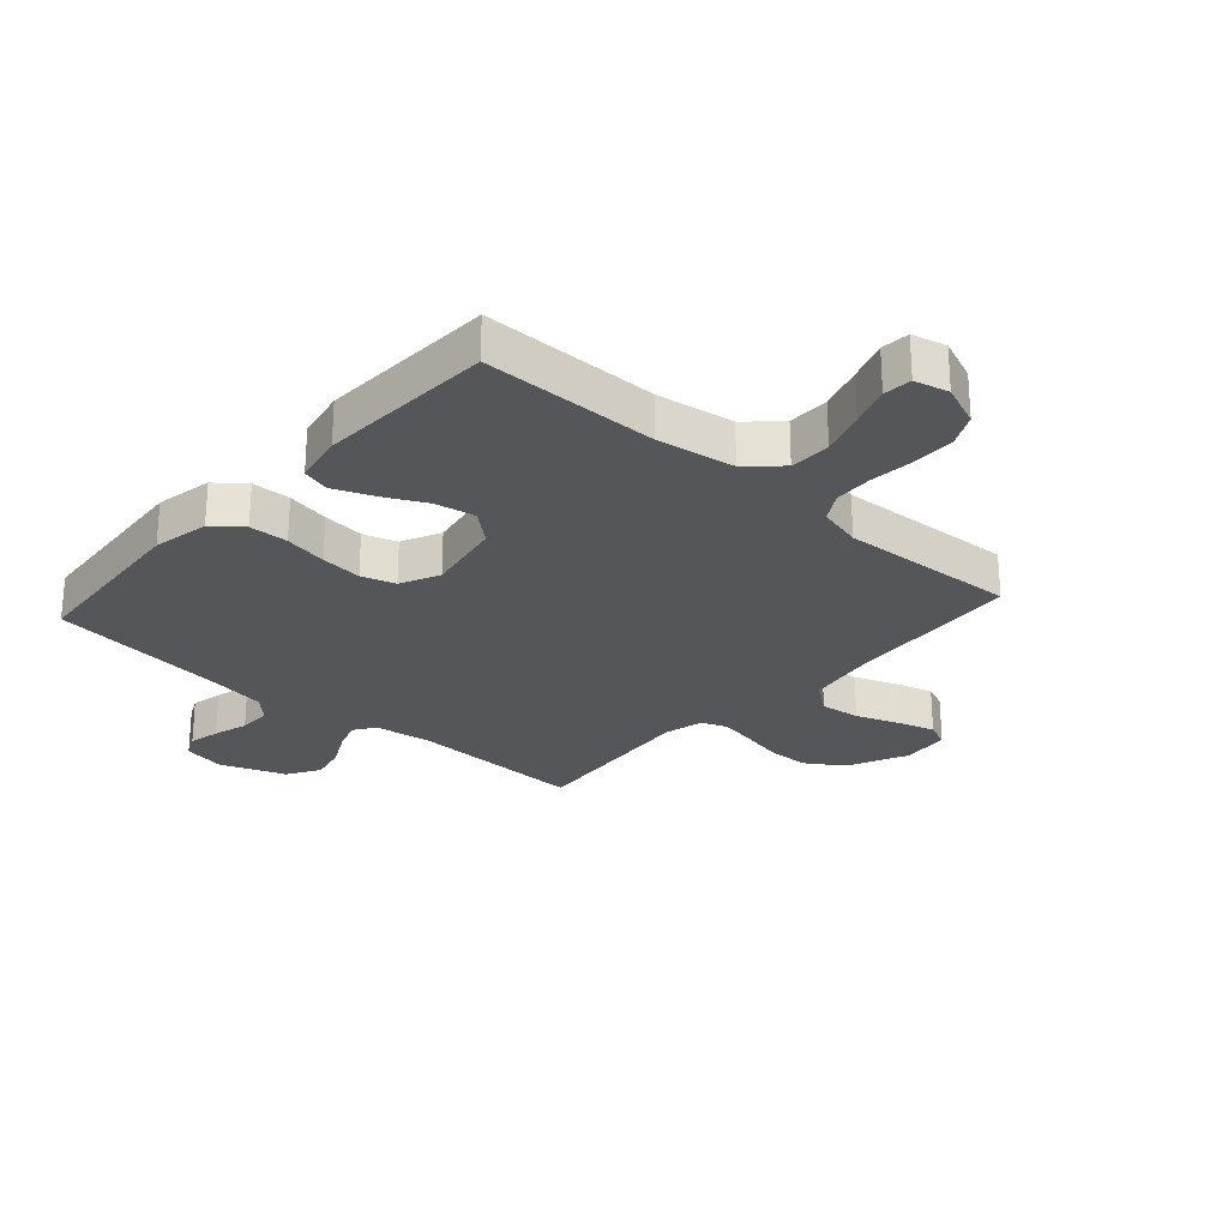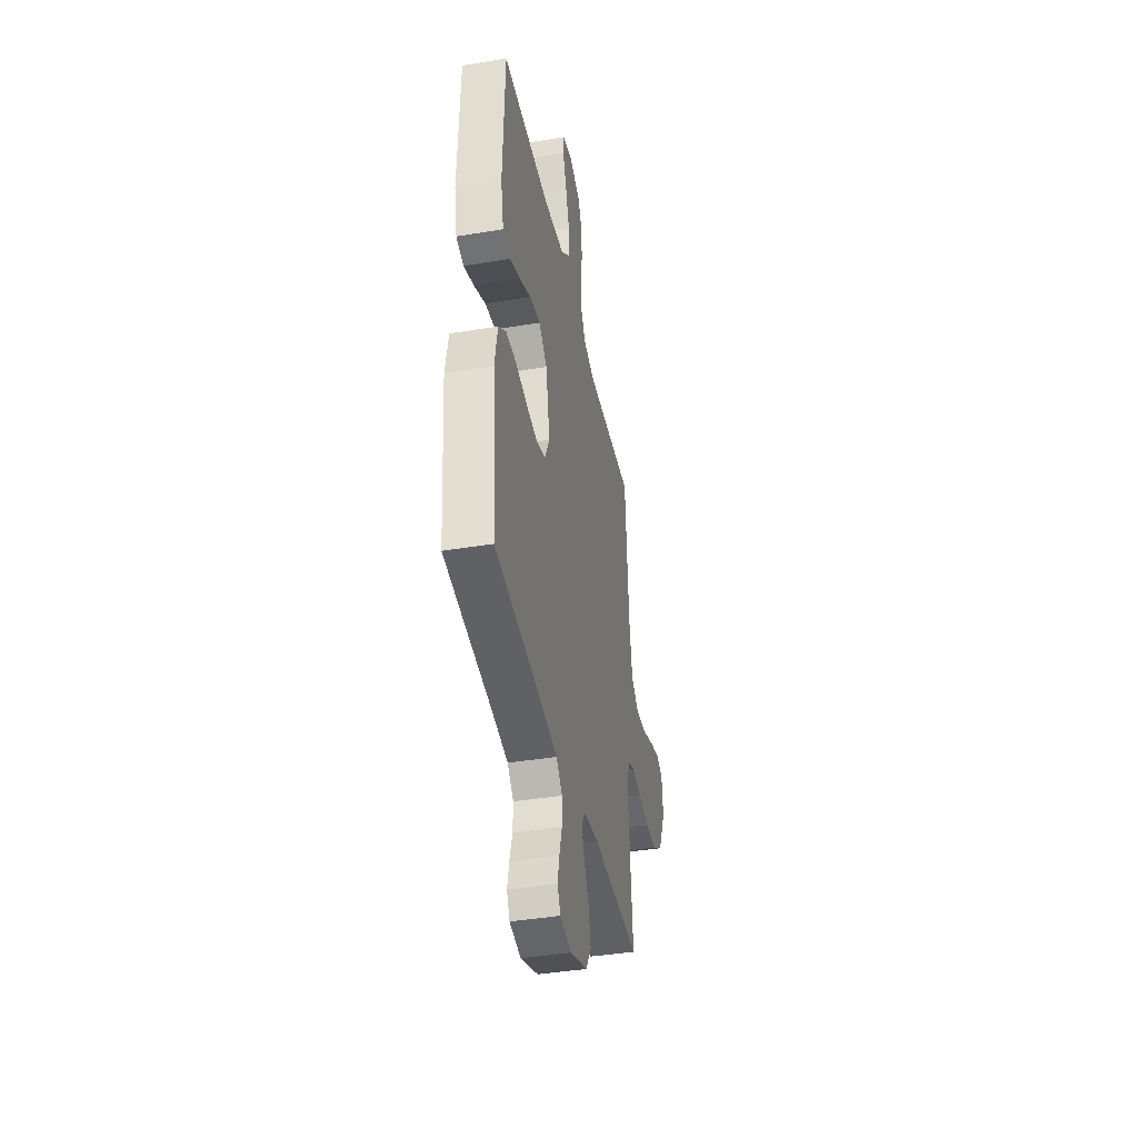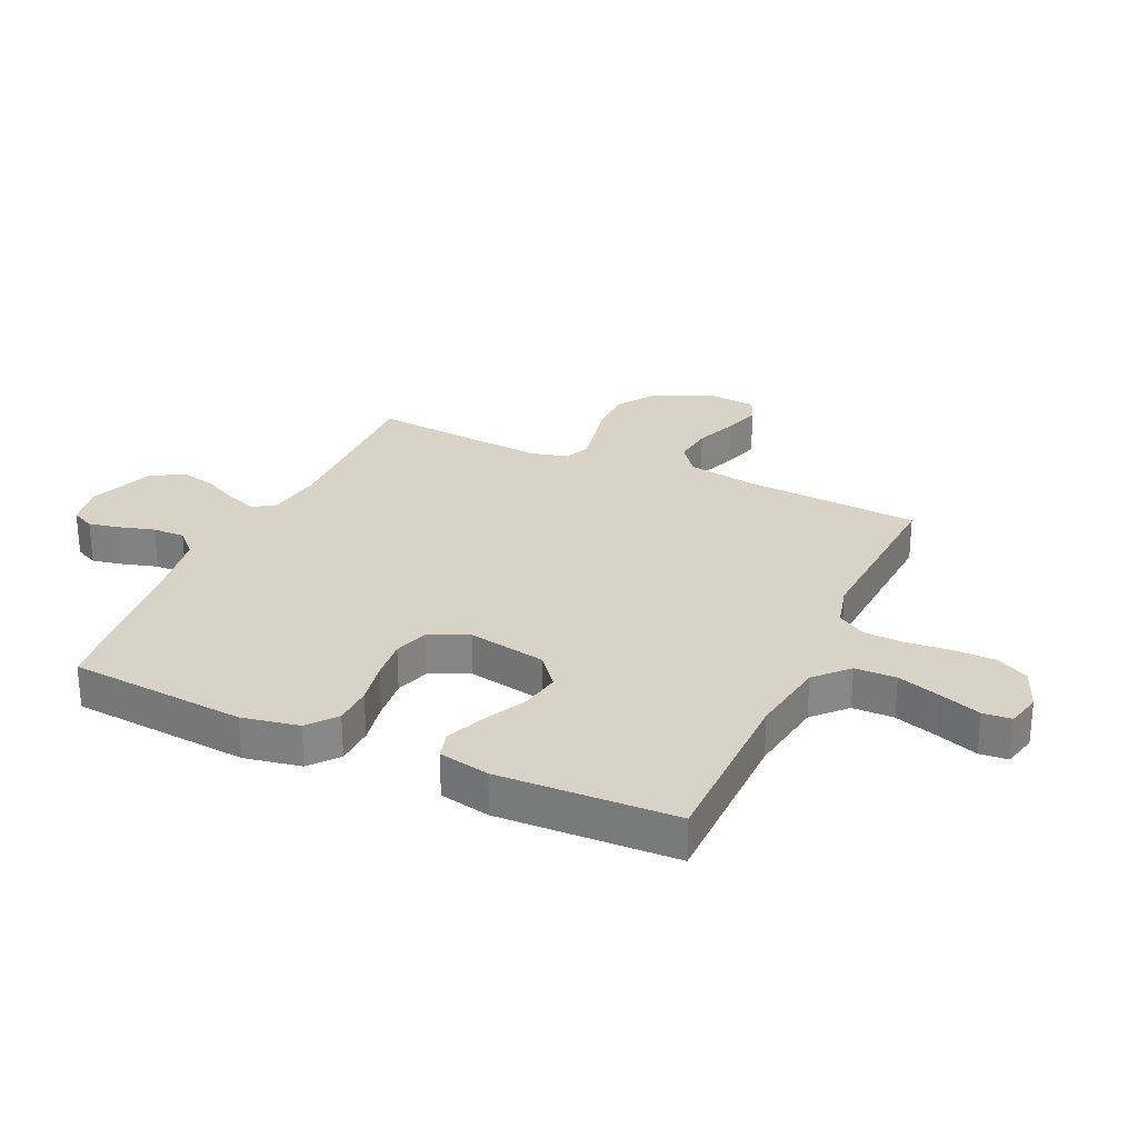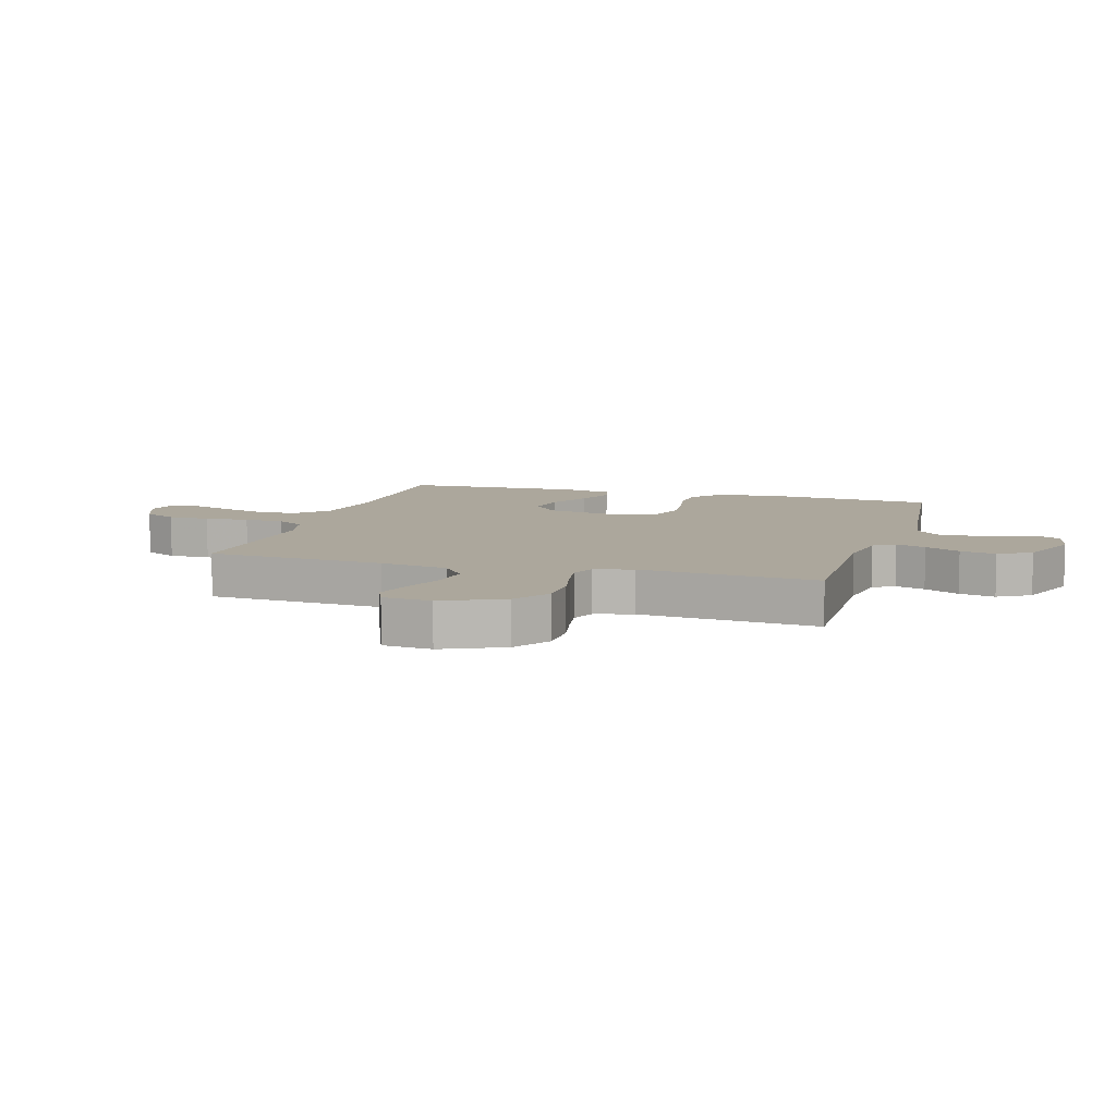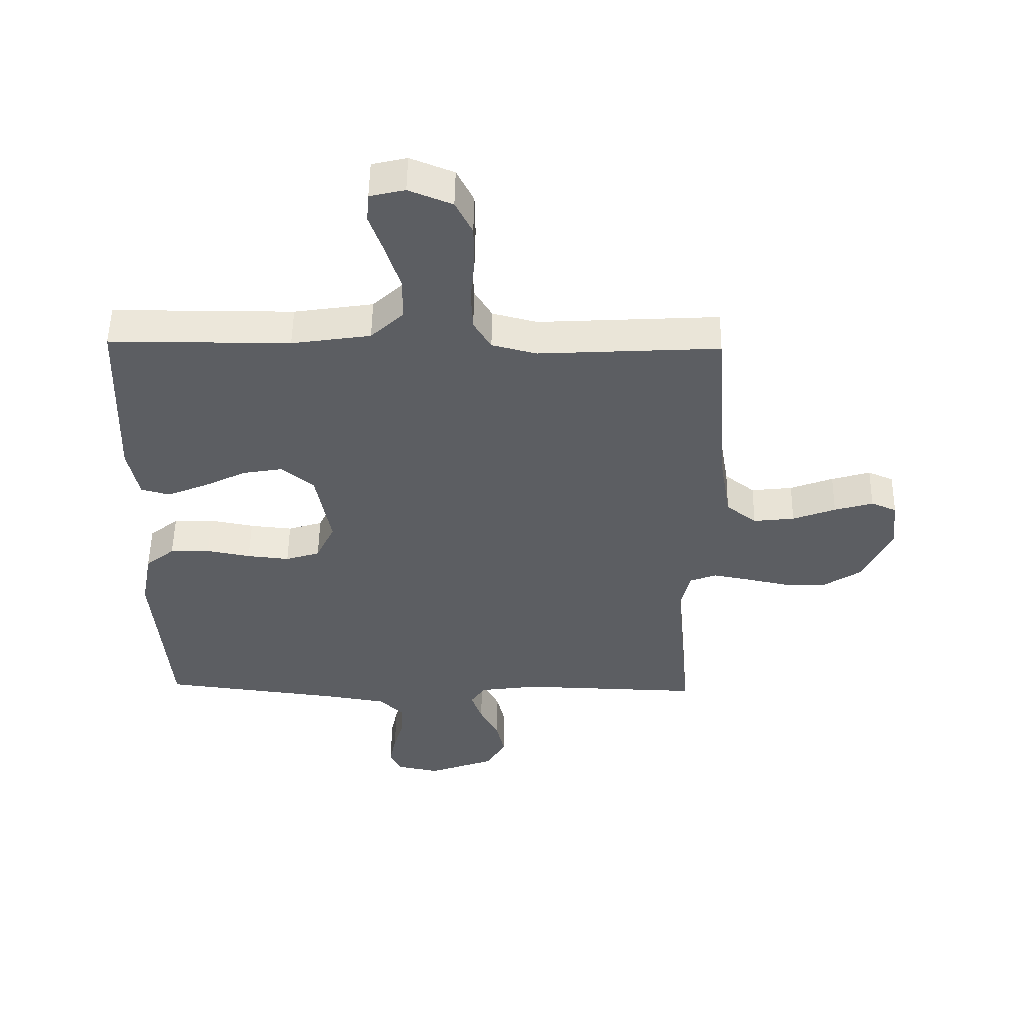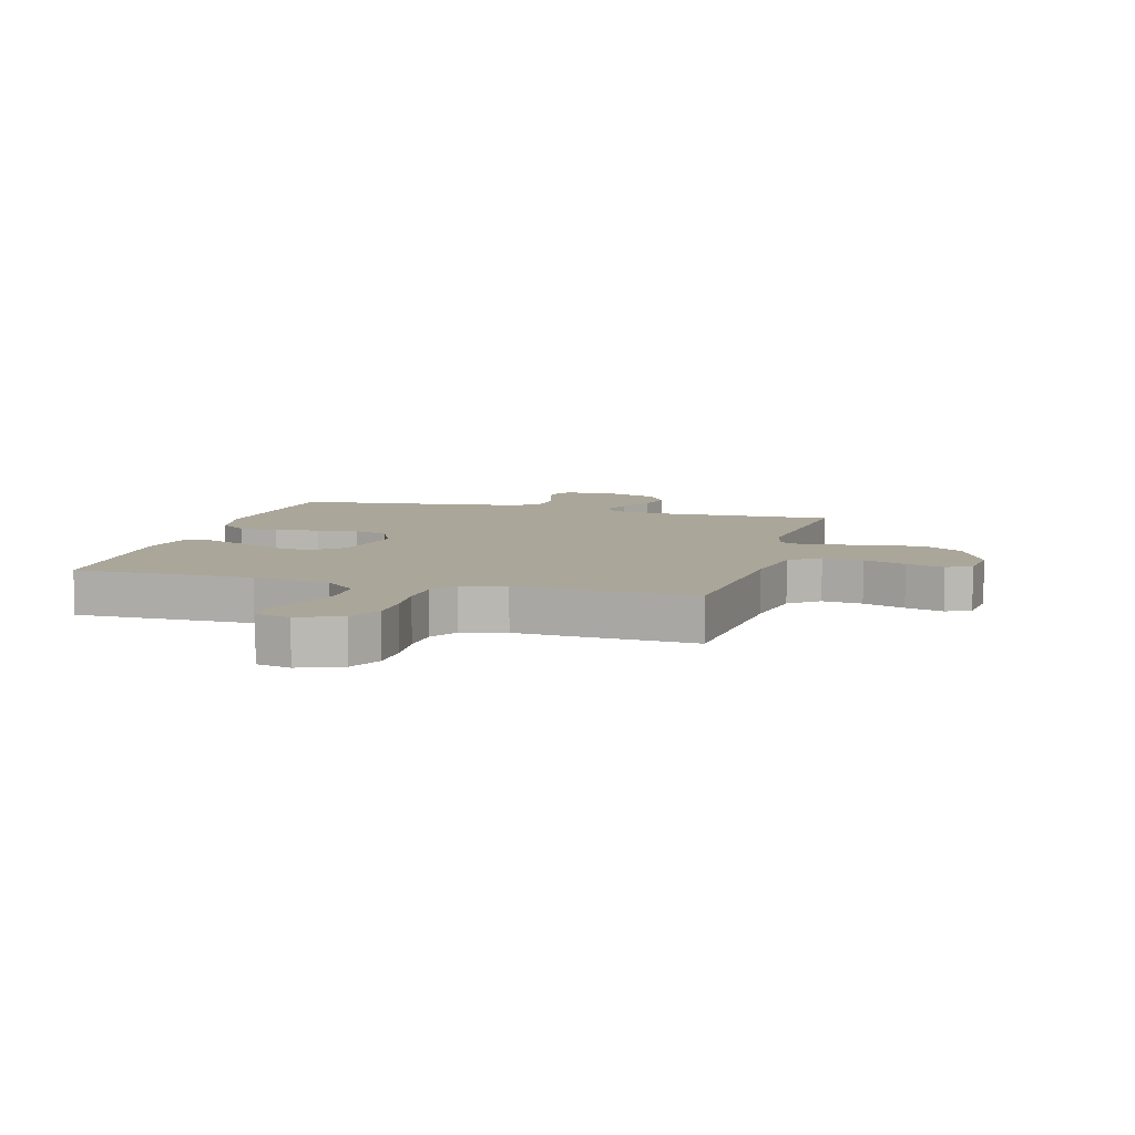
<metadata>
{"format":"obj","ext":"obj","renderer":"f3d","projection":"perspective","resolution":1024,"background":"white","views":[{"elev":-26.1,"azim":-41.9,"up":"+Y"},{"elev":-40.7,"azim":-78.5,"up":"+Z"},{"elev":27.8,"azim":-65.4,"up":"+Y"},{"elev":8.3,"azim":106.6,"up":"+Y"},{"elev":51.9,"azim":0.9,"up":"+Z"},{"elev":7.8,"azim":15.7,"up":"+Y"}]}
</metadata>
<code>
v 0.5 0.07 -0.5
v 0.2 0.07 -0.492
v 0.104 0.07 -0.506
v 0.08 0.07 -0.542
v 0.098 0.07 -0.593
v 0.129 0.07 -0.653
v 0.143 0.07 -0.714
v 0.11 0.07 -0.769
v 0 0.07 -0.81
v -0.071 0.07 -0.796
v -0.09 0.07 -0.757
v -0.079 0.07 -0.704
v -0.062 0.07 -0.645
v -0.061 0.07 -0.591
v -0.1 0.07 -0.552
v -0.2 0.07 -0.536
v -0.5 0.07 -0.5
v -0.526 0.07 -0.2
v -0.508 0.07 -0.104
v -0.46 0.07 -0.065
v -0.394 0.07 -0.063
v -0.321 0.07 -0.077
v -0.251 0.07 -0.084
v -0.194 0.07 -0.066
v -0.163 0.07 0
v -0.188 0.07 0.132
v -0.241 0.07 0.176
v -0.308 0.07 0.164
v -0.38 0.07 0.128
v -0.446 0.07 0.101
v -0.493 0.07 0.114
v -0.511 0.07 0.2
v -0.5 0.07 0.5
v -0.2 0.07 0.501
v -0.069 0.07 0.521
v -0.015 0.07 0.572
v -0.014 0.07 0.642
v -0.038 0.07 0.717
v -0.062 0.07 0.785
v -0.058 0.07 0.833
v 0 0.07 0.847
v 0.072 0.07 0.818
v 0.1 0.07 0.762
v 0.101 0.07 0.691
v 0.094 0.07 0.617
v 0.097 0.07 0.55
v 0.126 0.07 0.502
v 0.2 0.07 0.483
v 0.5 0.07 0.5
v 0.522 0.07 0.2
v 0.541 0.07 0.085
v 0.591 0.07 0.046
v 0.659 0.07 0.054
v 0.73 0.07 0.081
v 0.794 0.07 0.1
v 0.836 0.07 0.082
v 0.844 0.07 0
v 0.797 0.07 -0.102
v 0.734 0.07 -0.143
v 0.663 0.07 -0.144
v 0.593 0.07 -0.129
v 0.532 0.07 -0.118
v 0.489 0.07 -0.135
v 0.473 0.07 -0.2
v 0.5 0 -0.5
v 0.2 0 -0.492
v 0.104 0 -0.506
v 0.08 0 -0.542
v 0.098 0 -0.593
v 0.129 0 -0.653
v 0.143 0 -0.714
v 0.11 0 -0.769
v 0 0 -0.81
v -0.071 0 -0.796
v -0.09 0 -0.757
v -0.079 0 -0.704
v -0.062 0 -0.645
v -0.061 0 -0.591
v -0.1 0 -0.552
v -0.2 0 -0.536
v -0.5 0 -0.5
v -0.526 0 -0.2
v -0.508 0 -0.104
v -0.46 0 -0.065
v -0.394 0 -0.063
v -0.321 0 -0.077
v -0.251 0 -0.084
v -0.194 0 -0.066
v -0.163 0 0
v -0.188 0 0.132
v -0.241 0 0.176
v -0.308 0 0.164
v -0.38 0 0.128
v -0.446 0 0.101
v -0.493 0 0.114
v -0.511 0 0.2
v -0.5 0 0.5
v -0.2 0 0.501
v -0.069 0 0.521
v -0.015 0 0.572
v -0.014 0 0.642
v -0.038 0 0.717
v -0.062 0 0.785
v -0.058 0 0.833
v 0 0 0.847
v 0.072 0 0.818
v 0.1 0 0.762
v 0.101 0 0.691
v 0.094 0 0.617
v 0.097 0 0.55
v 0.126 0 0.502
v 0.2 0 0.483
v 0.5 0 0.5
v 0.522 0 0.2
v 0.541 0 0.085
v 0.591 0 0.046
v 0.659 0 0.054
v 0.73 0 0.081
v 0.794 0 0.1
v 0.836 0 0.082
v 0.844 0 0
v 0.797 0 -0.102
v 0.734 0 -0.143
v 0.663 0 -0.144
v 0.593 0 -0.129
v 0.532 0 -0.118
v 0.489 0 -0.135
v 0.473 0 -0.2
f 59 60 61
f 58 59 61
f 57 58 61
f 56 57 61
f 55 56 61
f 54 55 61
f 53 54 61
f 52 53 61 62
f 51 52 62 63
f 48 49 50
f 51 63 64
f 50 51 64
f 48 50 64
f 47 48 64
f 43 44 45
f 42 43 45
f 41 42 45
f 40 41 45
f 39 40 45
f 38 39 45
f 37 38 45 46
f 64 1 2
f 47 64 2
f 46 47 2
f 37 46 2
f 36 37 2
f 32 33 34
f 31 32 34
f 30 31 34
f 29 30 34
f 28 29 34
f 27 28 34 35
f 20 21 22
f 19 20 22
f 18 19 22
f 17 18 22
f 16 17 22
f 15 16 22 23
f 14 15 23 24
f 11 12 13
f 10 11 13
f 9 10 13
f 8 9 13
f 7 8 13
f 6 7 13
f 5 6 13
f 4 5 13 14
f 14 24 25
f 4 14 25
f 3 4 25
f 26 27 35 36
f 25 26 36
f 3 25 36
f 2 3 36
f 125 124 123
f 125 123 122
f 125 122 121
f 125 121 120
f 125 120 119
f 125 119 118
f 125 118 117
f 126 125 117 116
f 127 126 116 115
f 114 113 112
f 128 127 115
f 128 115 114
f 128 114 112
f 128 112 111
f 109 108 107
f 109 107 106
f 109 106 105
f 109 105 104
f 109 104 103
f 109 103 102
f 110 109 102 101
f 66 65 128
f 66 128 111
f 66 111 110
f 66 110 101
f 66 101 100
f 98 97 96
f 98 96 95
f 98 95 94
f 98 94 93
f 98 93 92
f 99 98 92 91
f 86 85 84
f 86 84 83
f 86 83 82
f 86 82 81
f 86 81 80
f 87 86 80 79
f 88 87 79 78
f 77 76 75
f 77 75 74
f 77 74 73
f 77 73 72
f 77 72 71
f 77 71 70
f 77 70 69
f 78 77 69 68
f 89 88 78
f 89 78 68
f 89 68 67
f 100 99 91 90
f 100 90 89
f 100 89 67
f 100 67 66
f 1 65 66 2
f 2 66 67 3
f 3 67 68 4
f 4 68 69 5
f 5 69 70 6
f 6 70 71 7
f 7 71 72 8
f 8 72 73 9
f 9 73 74 10
f 10 74 75 11
f 11 75 76 12
f 12 76 77 13
f 13 77 78 14
f 14 78 79 15
f 15 79 80 16
f 16 80 81 17
f 17 81 82 18
f 18 82 83 19
f 19 83 84 20
f 20 84 85 21
f 21 85 86 22
f 22 86 87 23
f 23 87 88 24
f 24 88 89 25
f 25 89 90 26
f 26 90 91 27
f 27 91 92 28
f 28 92 93 29
f 29 93 94 30
f 30 94 95 31
f 31 95 96 32
f 32 96 97 33
f 33 97 98 34
f 34 98 99 35
f 35 99 100 36
f 36 100 101 37
f 37 101 102 38
f 38 102 103 39
f 39 103 104 40
f 40 104 105 41
f 41 105 106 42
f 42 106 107 43
f 43 107 108 44
f 44 108 109 45
f 45 109 110 46
f 46 110 111 47
f 47 111 112 48
f 48 112 113 49
f 49 113 114 50
f 50 114 115 51
f 51 115 116 52
f 52 116 117 53
f 53 117 118 54
f 54 118 119 55
f 55 119 120 56
f 56 120 121 57
f 57 121 122 58
f 58 122 123 59
f 59 123 124 60
f 60 124 125 61
f 61 125 126 62
f 62 126 127 63
f 63 127 128 64
f 64 128 65 1

</code>
